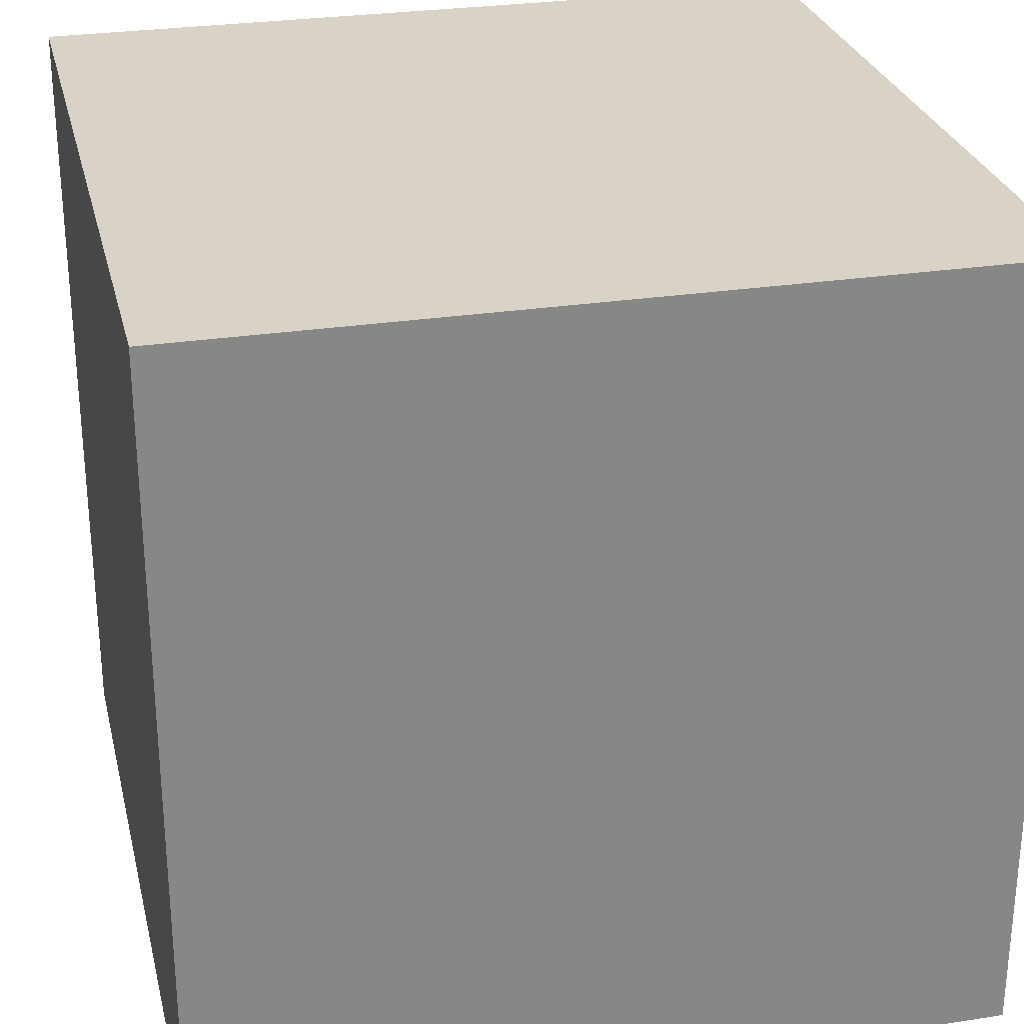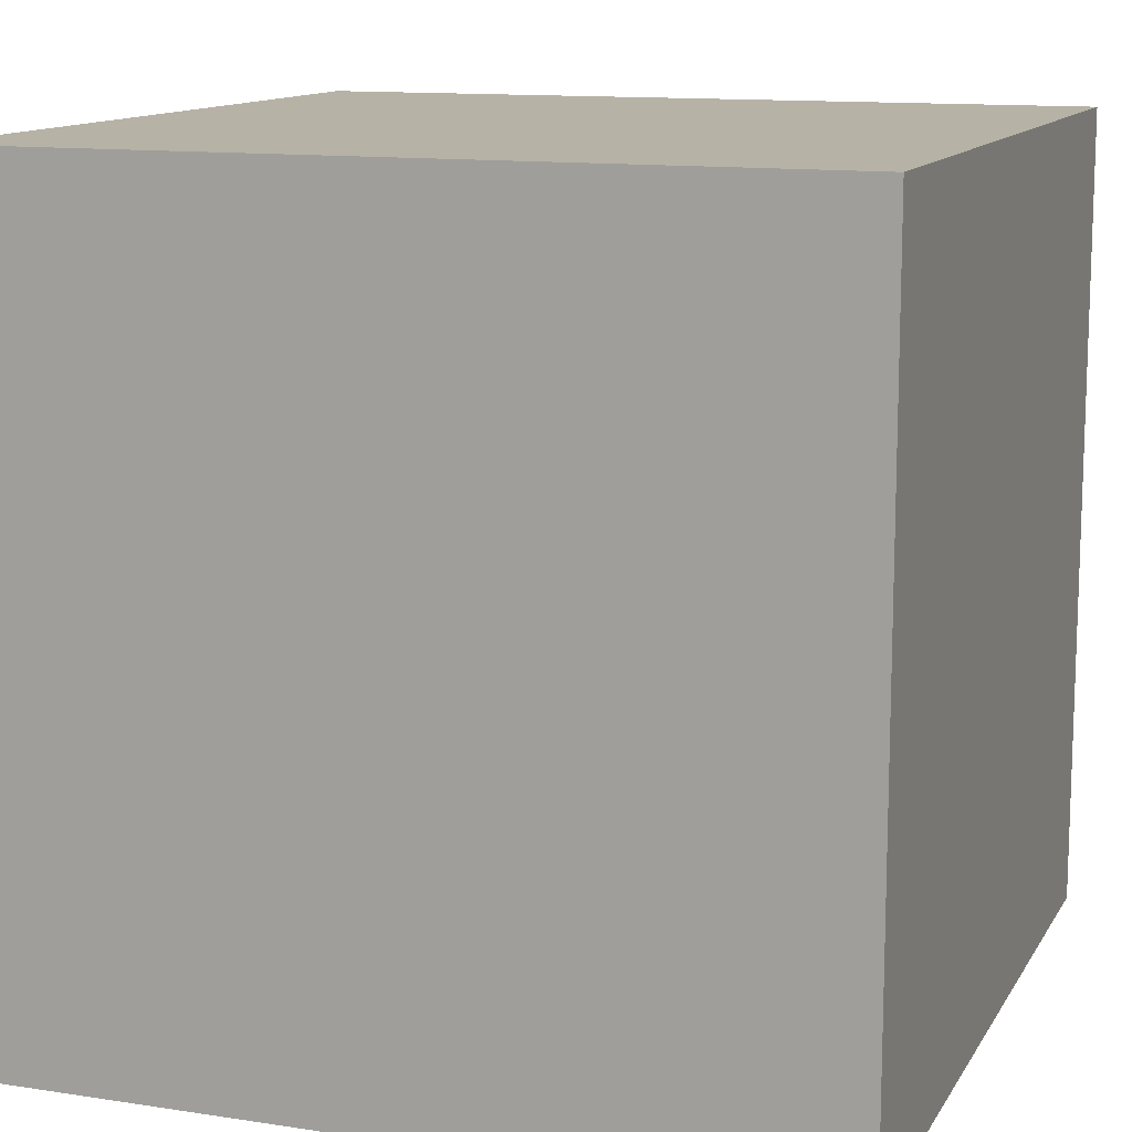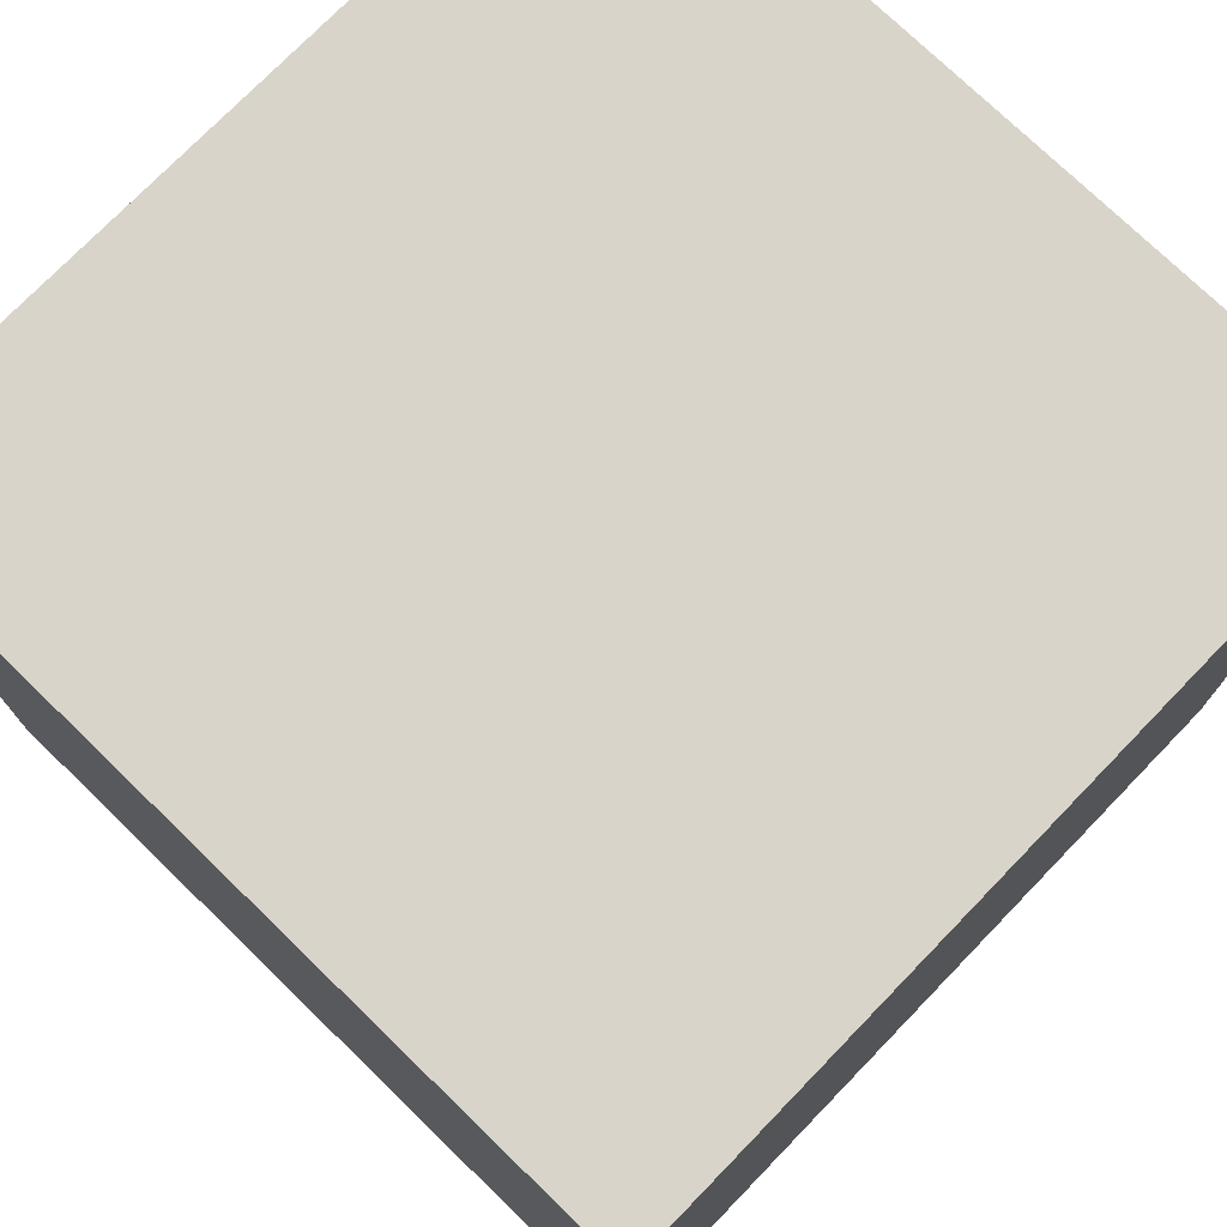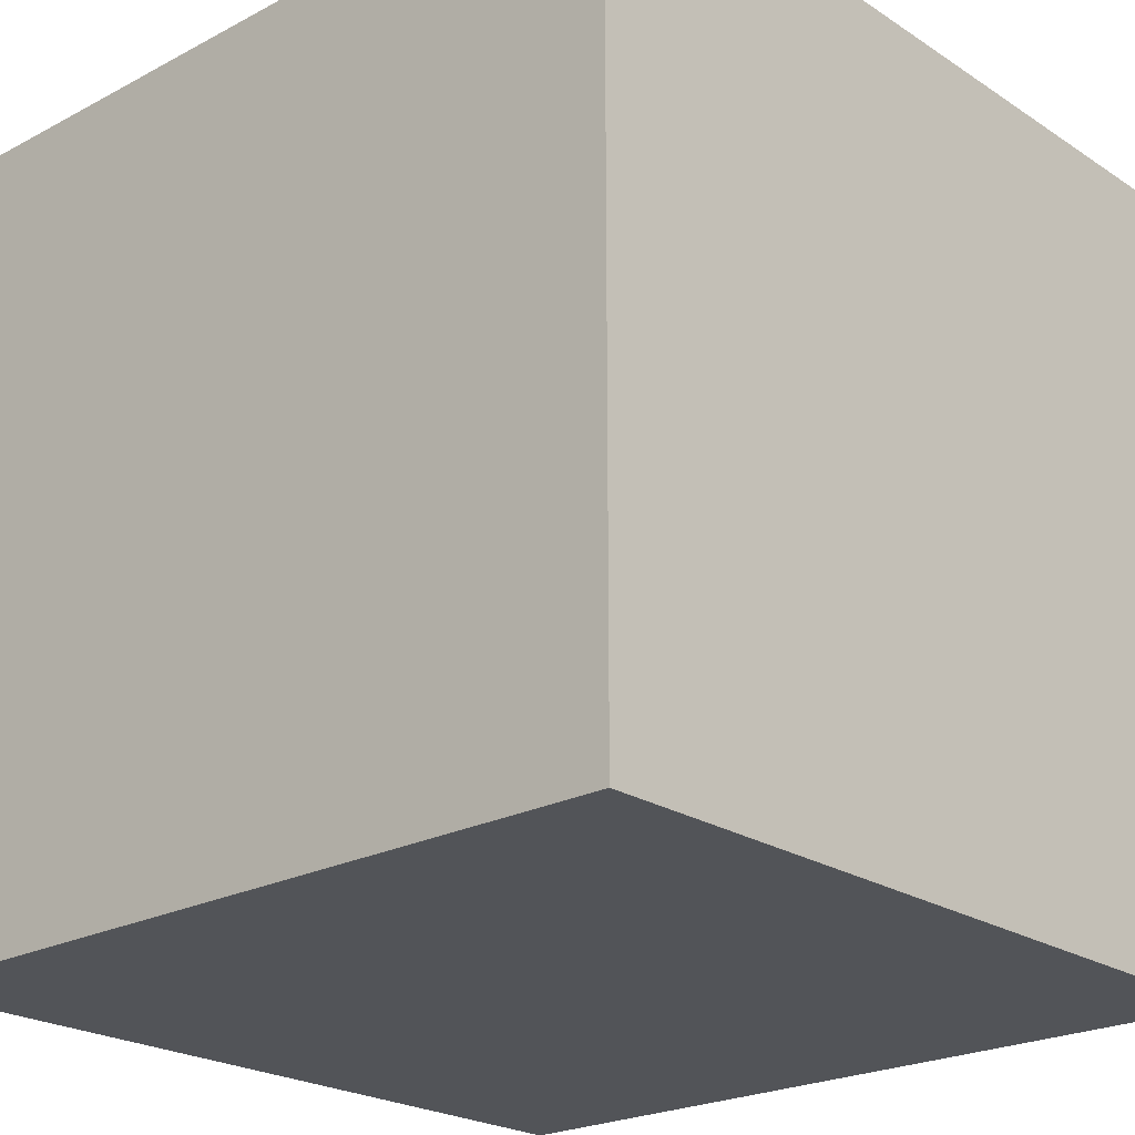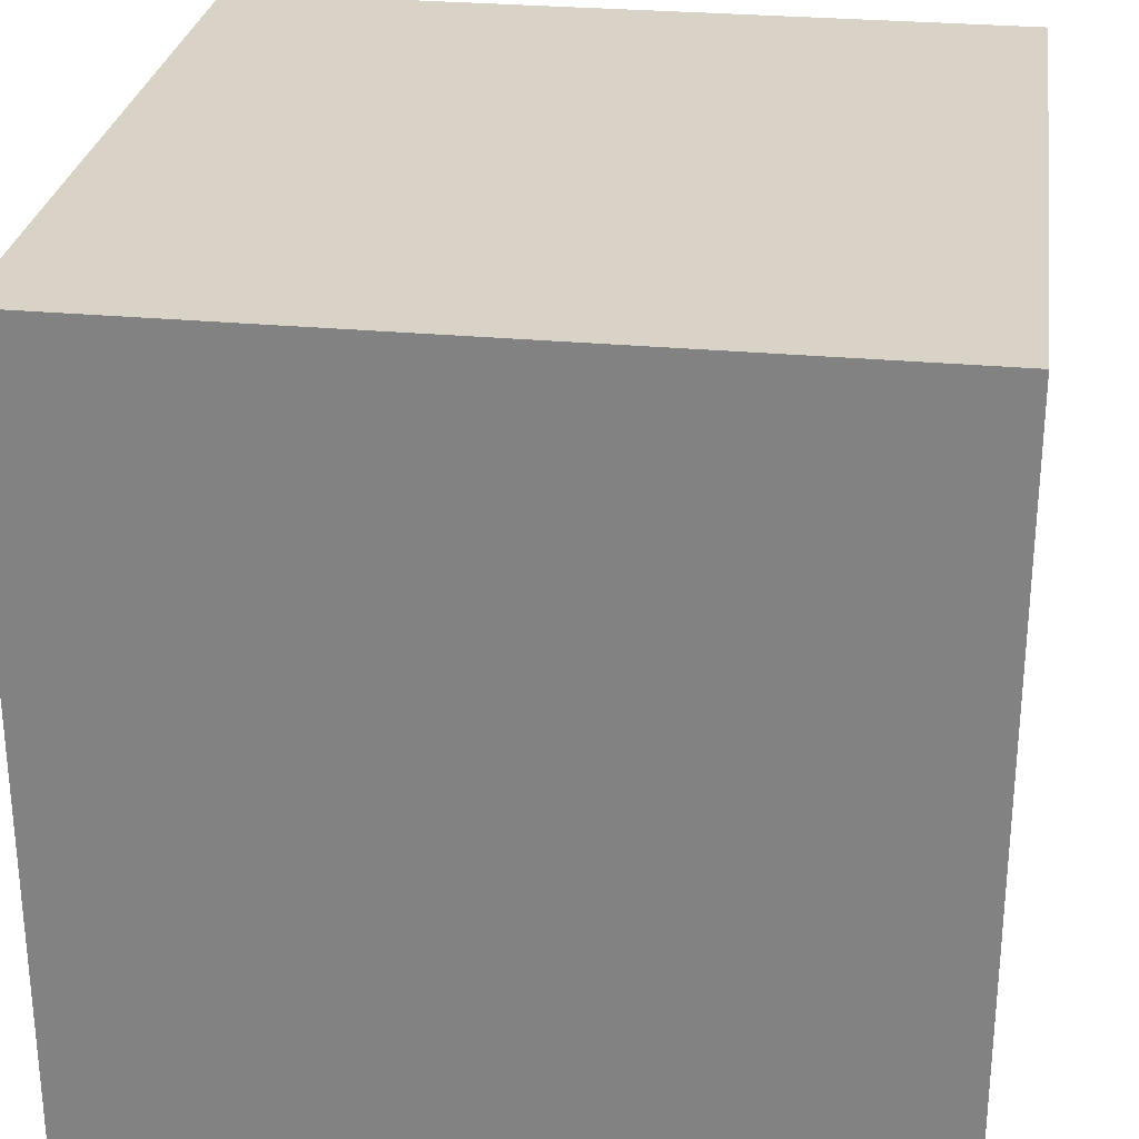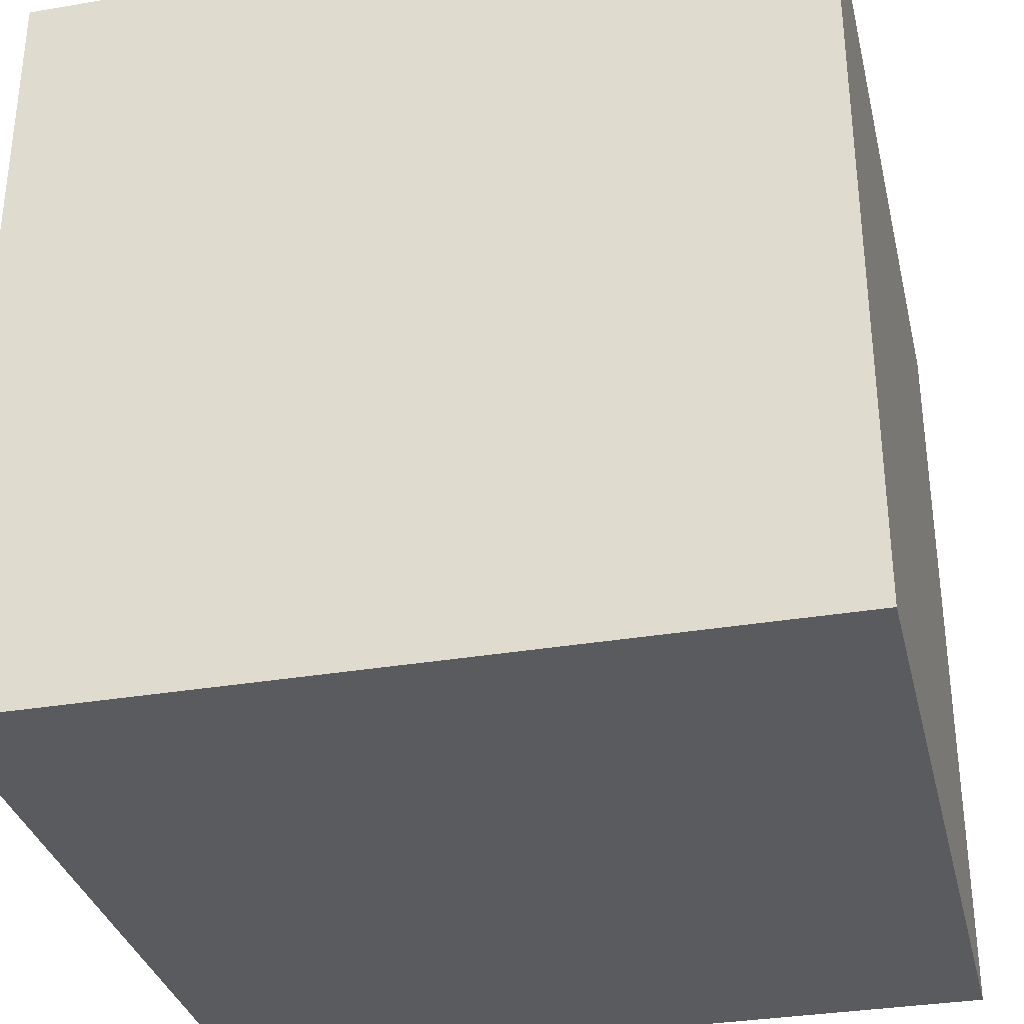
<metadata>
{"format":"obj","ext":"obj","renderer":"f3d","projection":"perspective","resolution":1024,"background":"white","views":[{"elev":27.9,"azim":166.8,"up":"+Z"},{"elev":12.4,"azim":19.8,"up":"+Y"},{"elev":75.2,"azim":-45.9,"up":"+Z"},{"elev":-22.8,"azim":-137.9,"up":"+Y"},{"elev":27.9,"azim":8.1,"up":"+Y"},{"elev":-33.0,"azim":-76.8,"up":"+Z"}]}
</metadata>
<code>
o Cube
v 1 -1 -1
v 1 -1 1
v -1 -1 1
v -1 -1 -1
v 1 1 -1
v 1 1 1
v -1 1 1
v -1 1 -1
f 1 2 3 4
f 5 8 7 6
f 1 5 6 2
f 2 6 7 3
f 3 7 8 4
f 5 1 4 8

</code>
